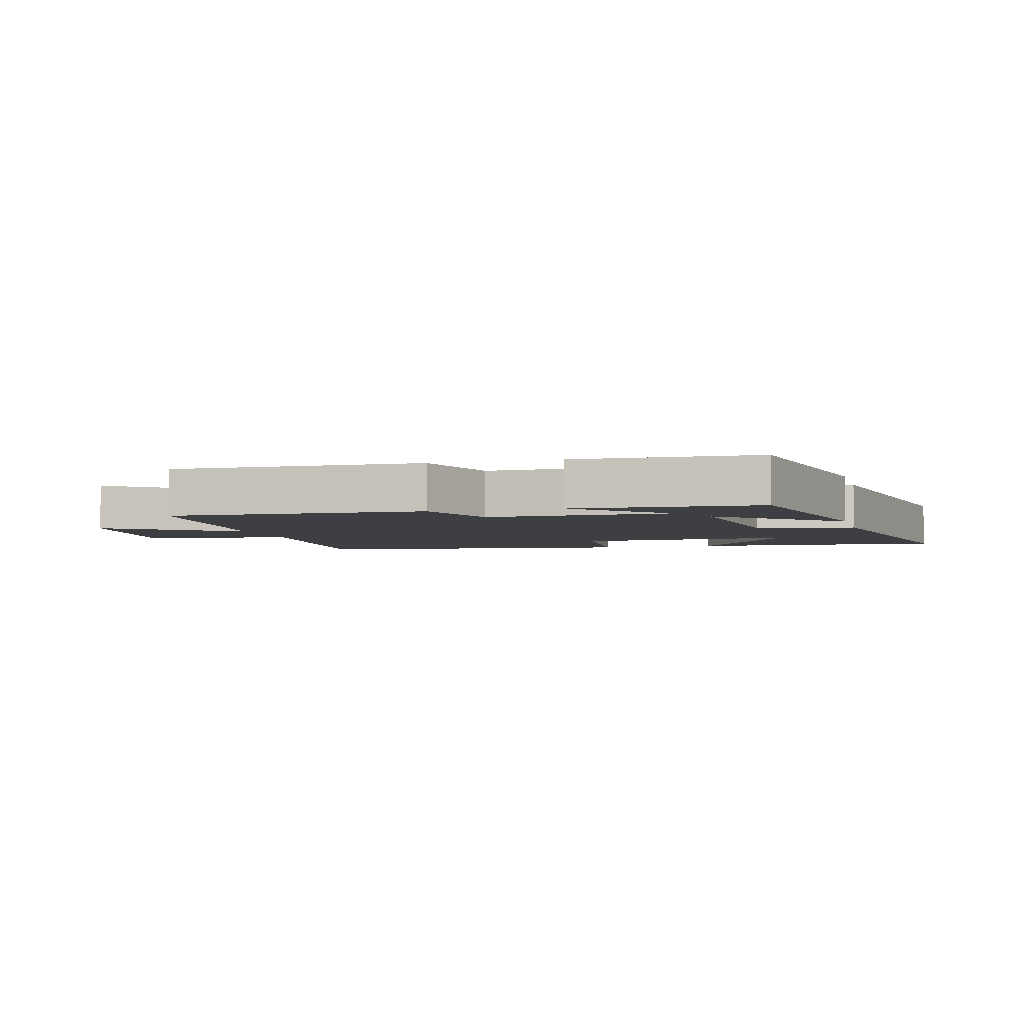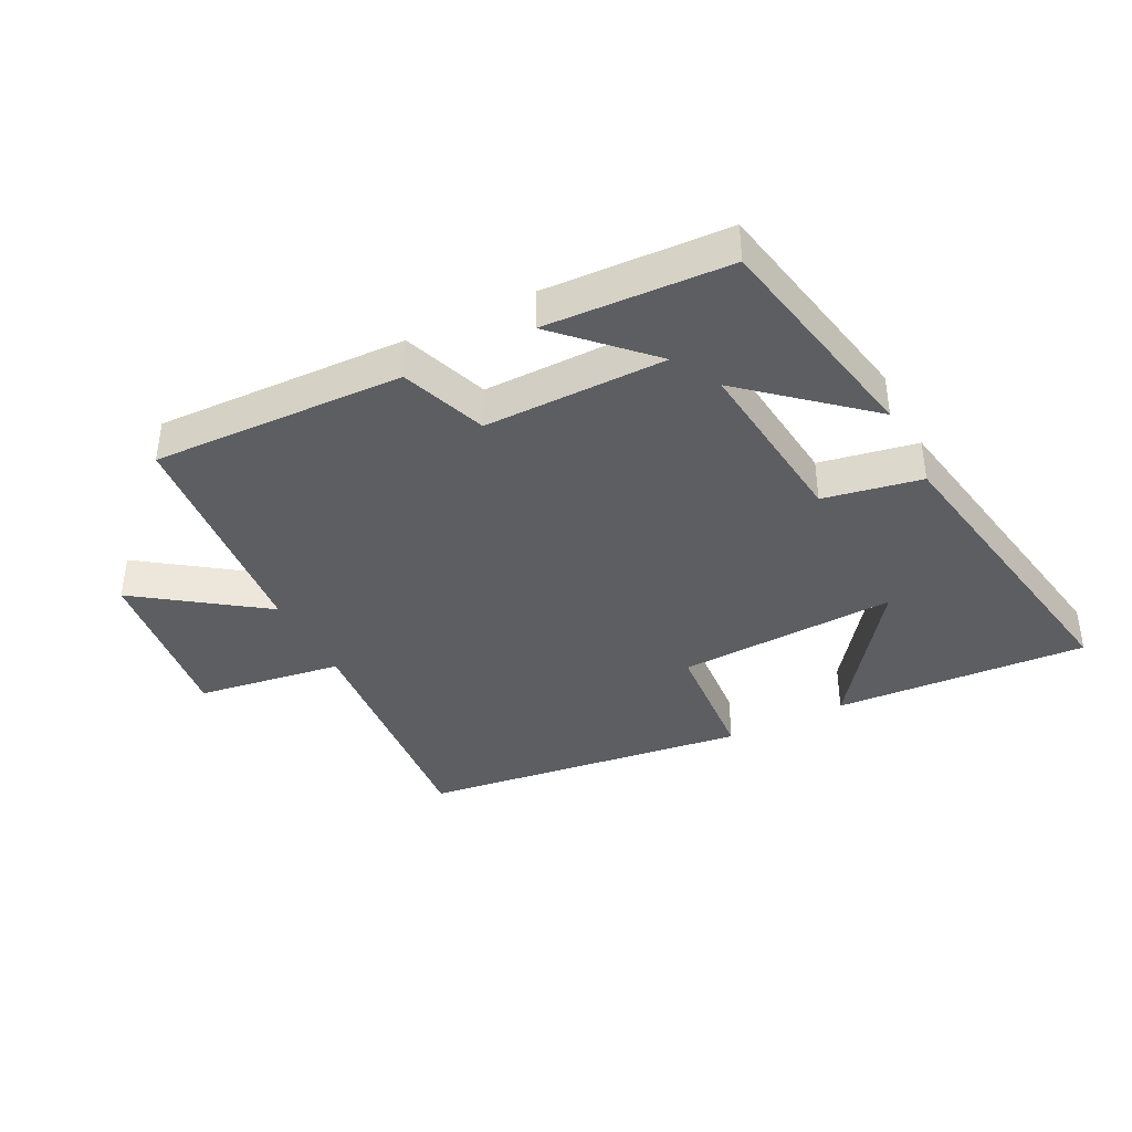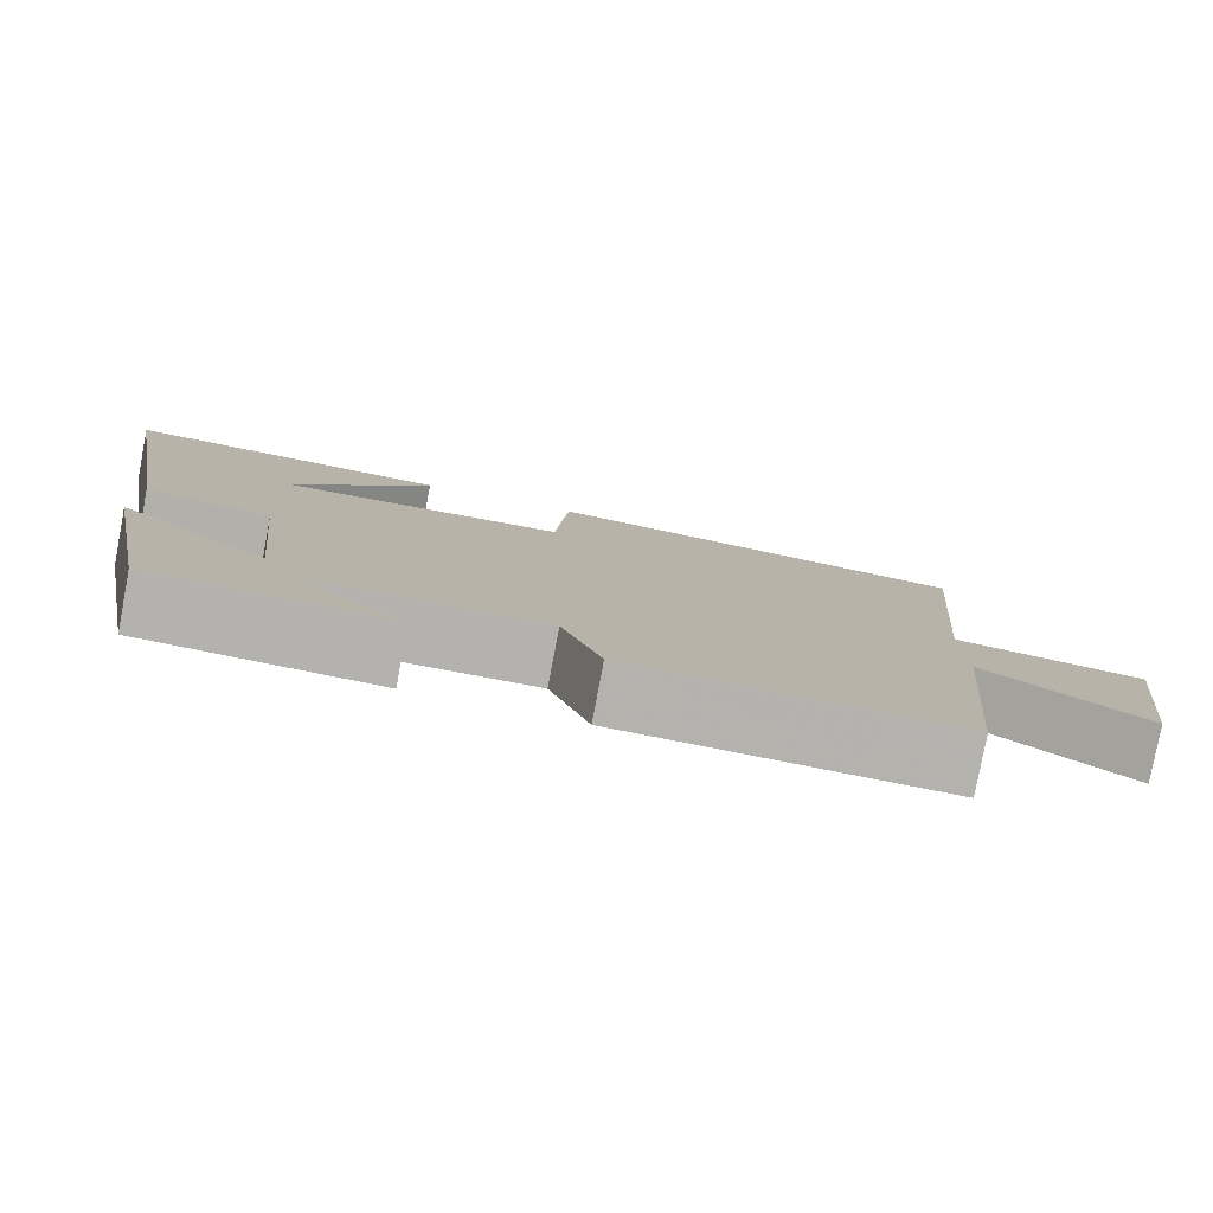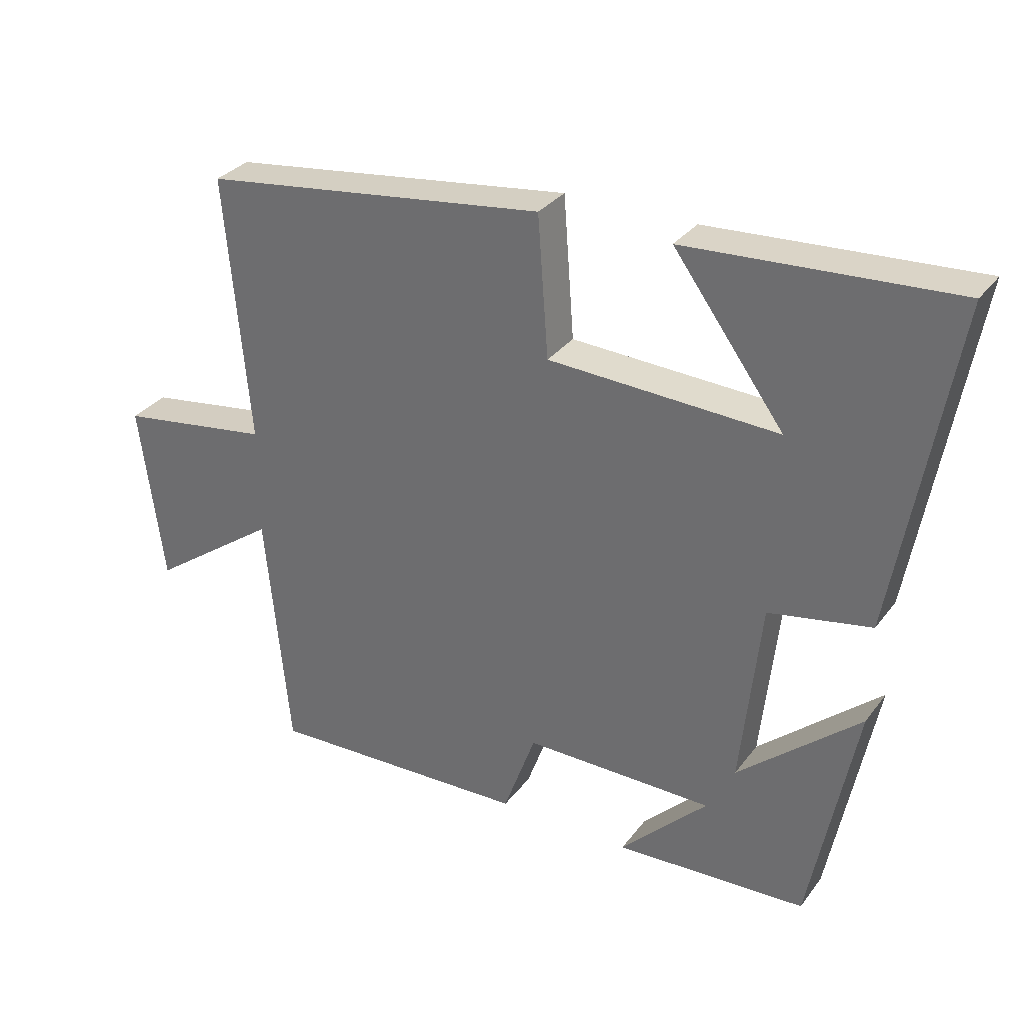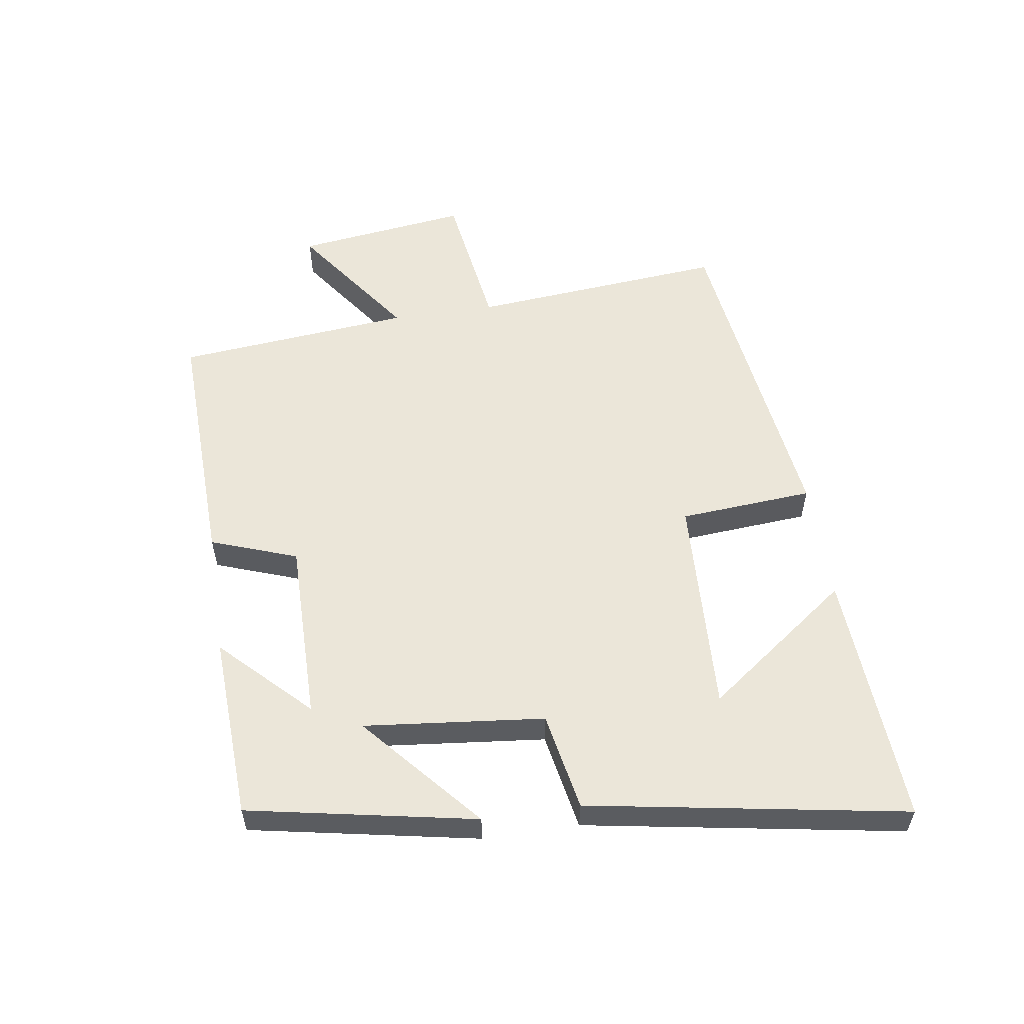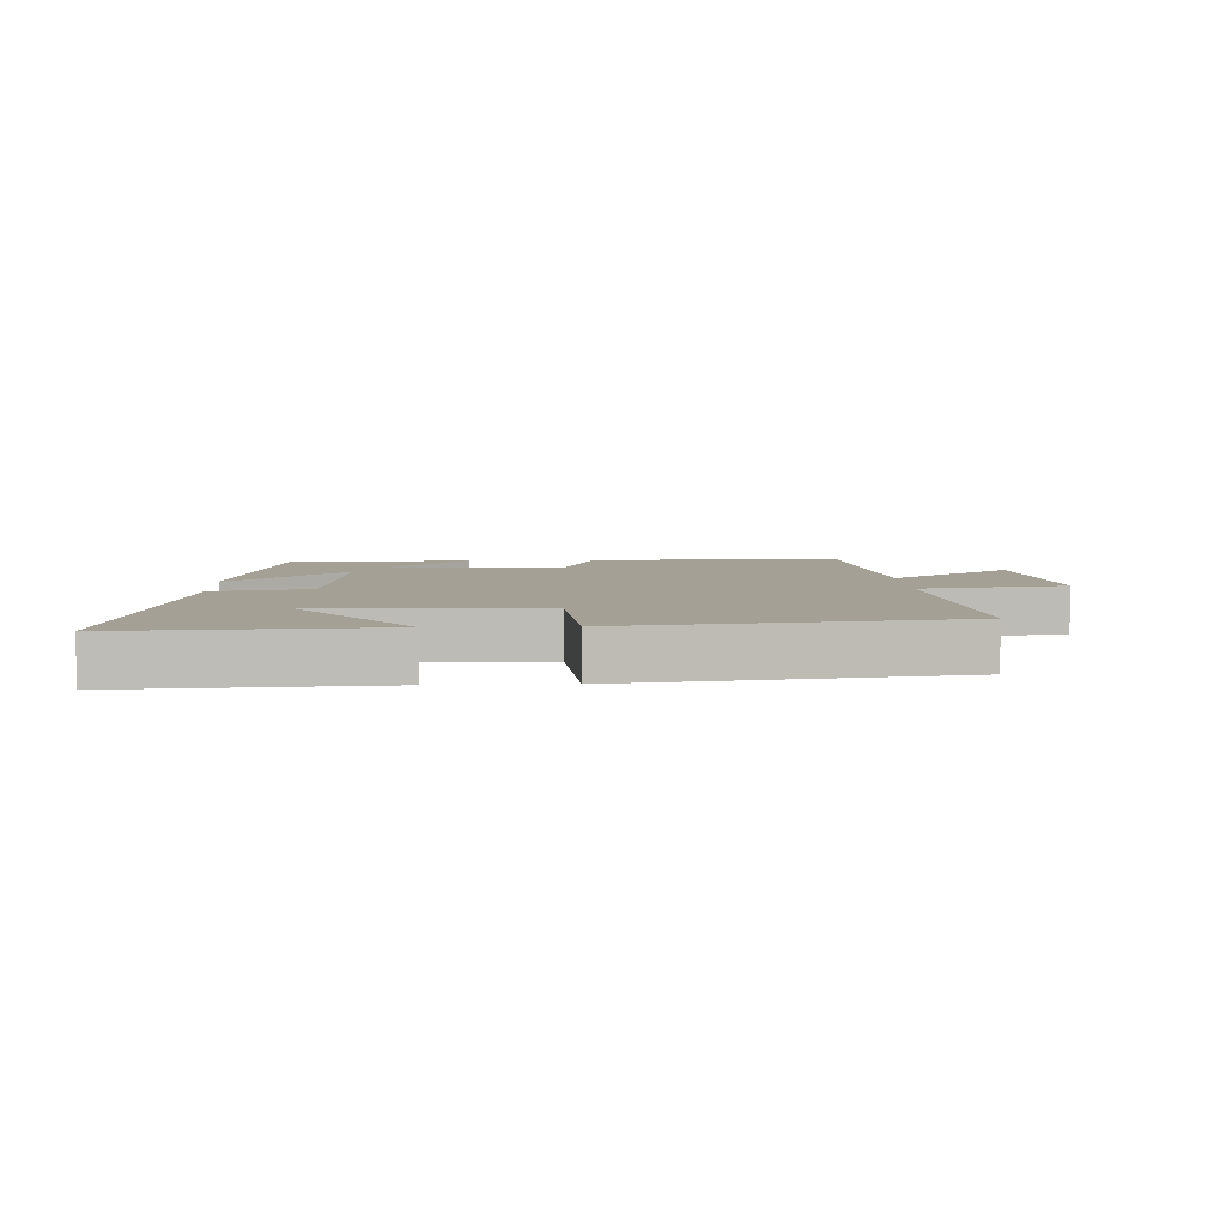
<metadata>
{"format":"obj","ext":"obj","renderer":"f3d","projection":"perspective","resolution":1024,"background":"white","views":[{"elev":-4.2,"azim":-164.9,"up":"+Y"},{"elev":-38.8,"azim":-153.0,"up":"+Y"},{"elev":-79.8,"azim":-10.7,"up":"+Z"},{"elev":31.5,"azim":-149.5,"up":"+Z"},{"elev":55.7,"azim":-98.6,"up":"+Y"},{"elev":5.9,"azim":-2.6,"up":"+Y"}]}
</metadata>
<code>
v -0.431 0.07 -0.486
v -0.5 0.07 -0.128
v -0.315 0.07 -0.289
v -0.345 0.07 -0.005
v -0.5 0.07 0.024
v -0.586 0.07 0.524
v -0.183 0.07 0.5
v -0.351 0.07 0.272
v -0.003 0.07 0.288
v 0.013 0.07 0.5
v 0.536 0.07 0.433
v 0.5 0.07 0.028
v 0.732 0.07 -0.006
v 0.696 0.07 -0.28
v 0.5 0.07 -0.14
v 0.464 0.07 -0.513
v 0.064 0.07 -0.5
v 0.015 0.07 -0.364
v -0.273 0.07 -0.366
v -0.14 0.07 -0.5
v -0.431 0 -0.486
v -0.5 0 -0.128
v -0.315 0 -0.289
v -0.345 0 -0.005
v -0.5 0 0.024
v -0.586 0 0.524
v -0.183 0 0.5
v -0.351 0 0.272
v -0.003 0 0.288
v 0.013 0 0.5
v 0.536 0 0.433
v 0.5 0 0.028
v 0.732 0 -0.006
v 0.696 0 -0.28
v 0.5 0 -0.14
v 0.464 0 -0.513
v 0.064 0 -0.5
v 0.015 0 -0.364
v -0.273 0 -0.366
v -0.14 0 -0.5
f 19 20 1
f 15 16 17 18
f 15 18 19
f 12 13 14 15
f 12 15 19
f 9 10 11 12
f 8 9 12 19
f 6 7 8
f 4 5 6 8
f 3 4 8 19
f 1 2 3 19
f 21 40 39
f 38 37 36 35
f 39 38 35
f 35 34 33 32
f 39 35 32
f 32 31 30 29
f 39 32 29 28
f 28 27 26
f 28 26 25 24
f 39 28 24 23
f 39 23 22 21
f 1 21 22 2
f 2 22 23 3
f 3 23 24 4
f 4 24 25 5
f 5 25 26 6
f 6 26 27 7
f 7 27 28 8
f 8 28 29 9
f 9 29 30 10
f 10 30 31 11
f 11 31 32 12
f 12 32 33 13
f 13 33 34 14
f 14 34 35 15
f 15 35 36 16
f 16 36 37 17
f 17 37 38 18
f 18 38 39 19
f 19 39 40 20
f 20 40 21 1

</code>
